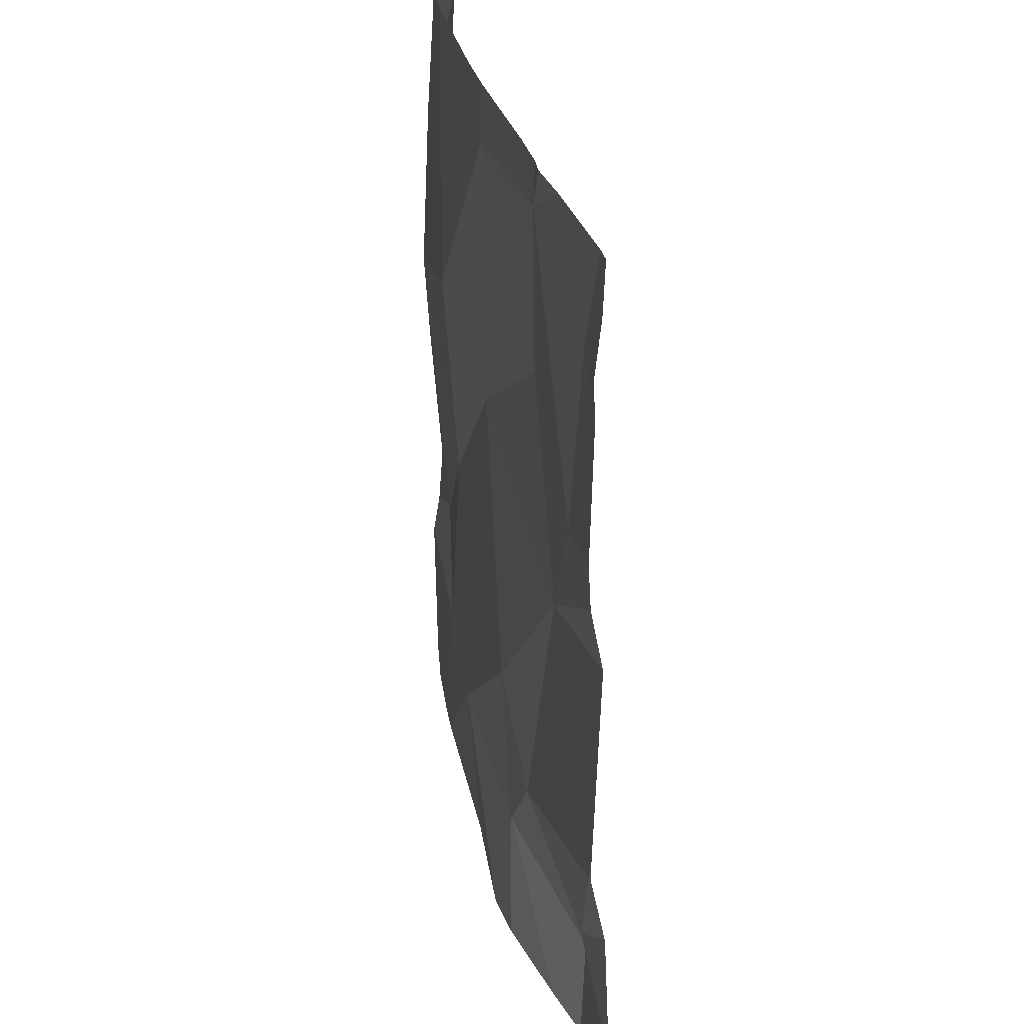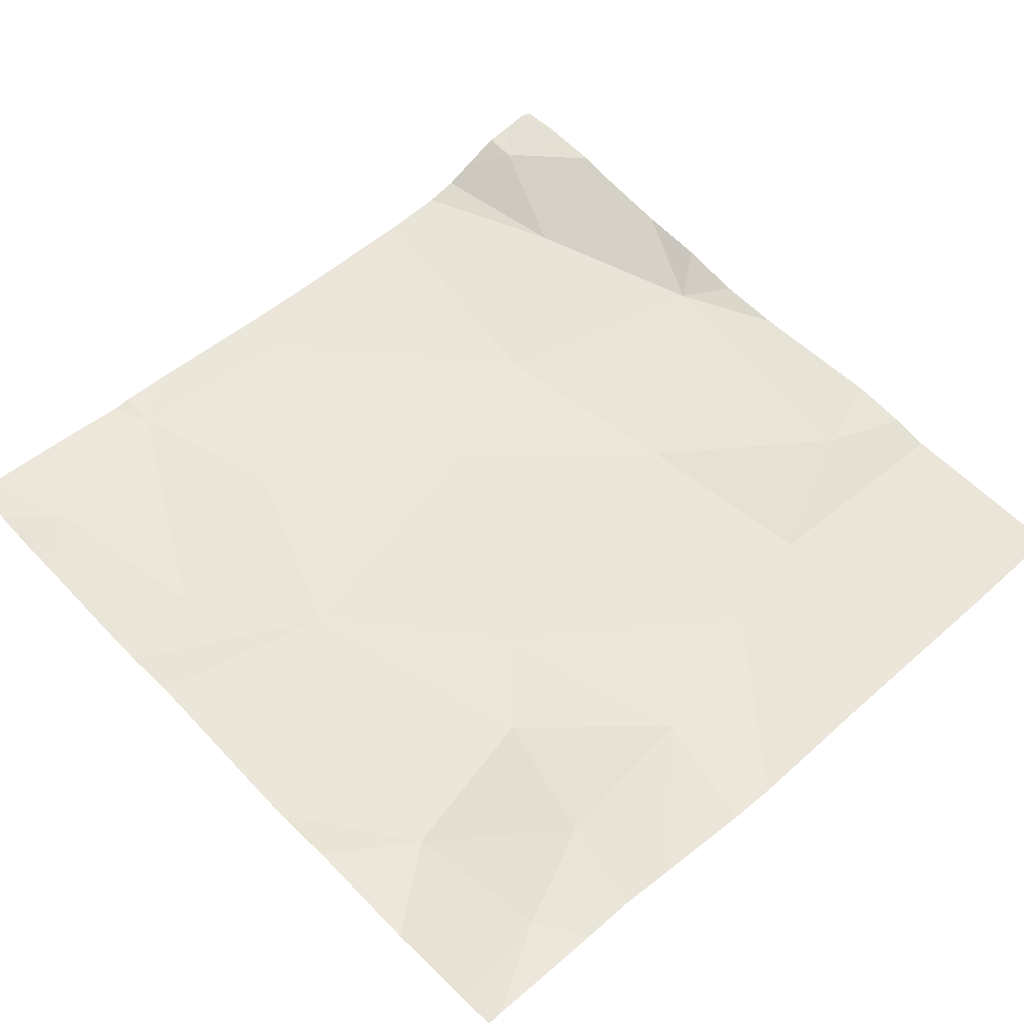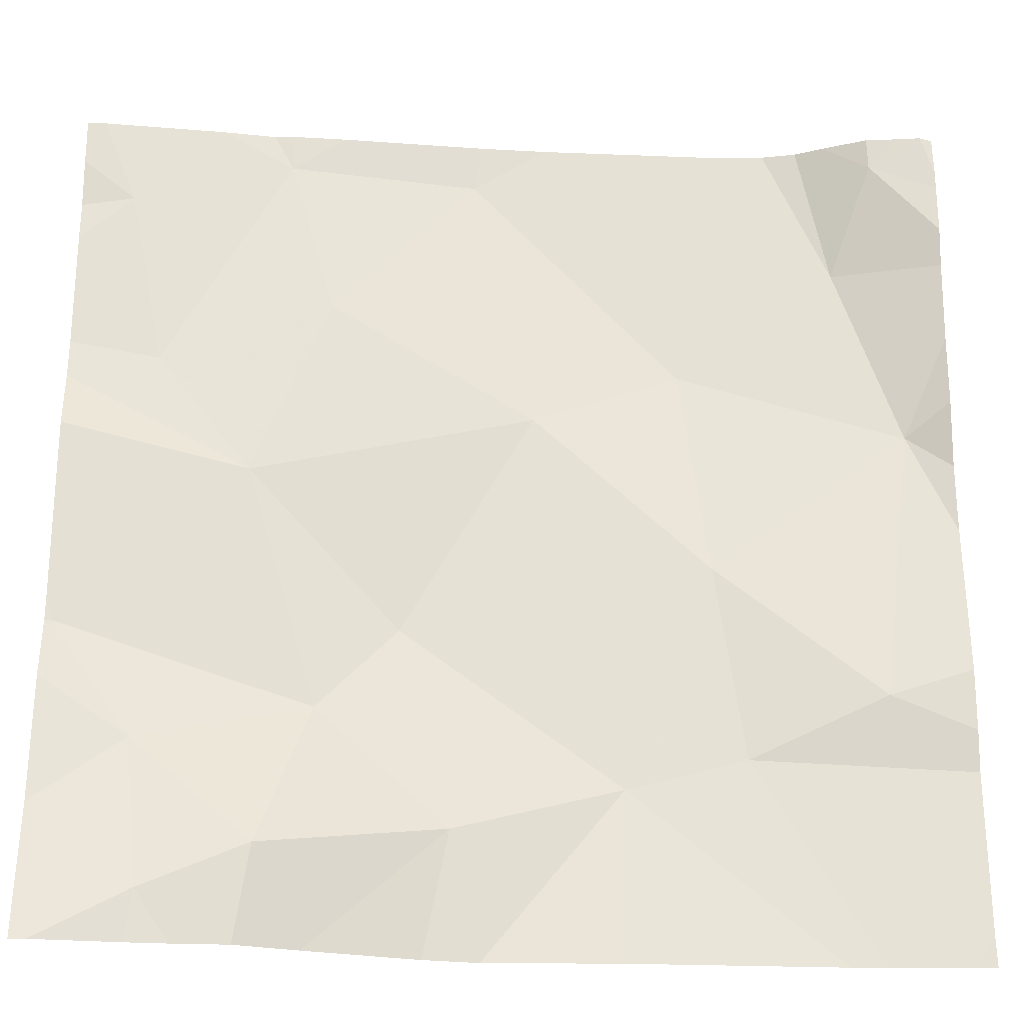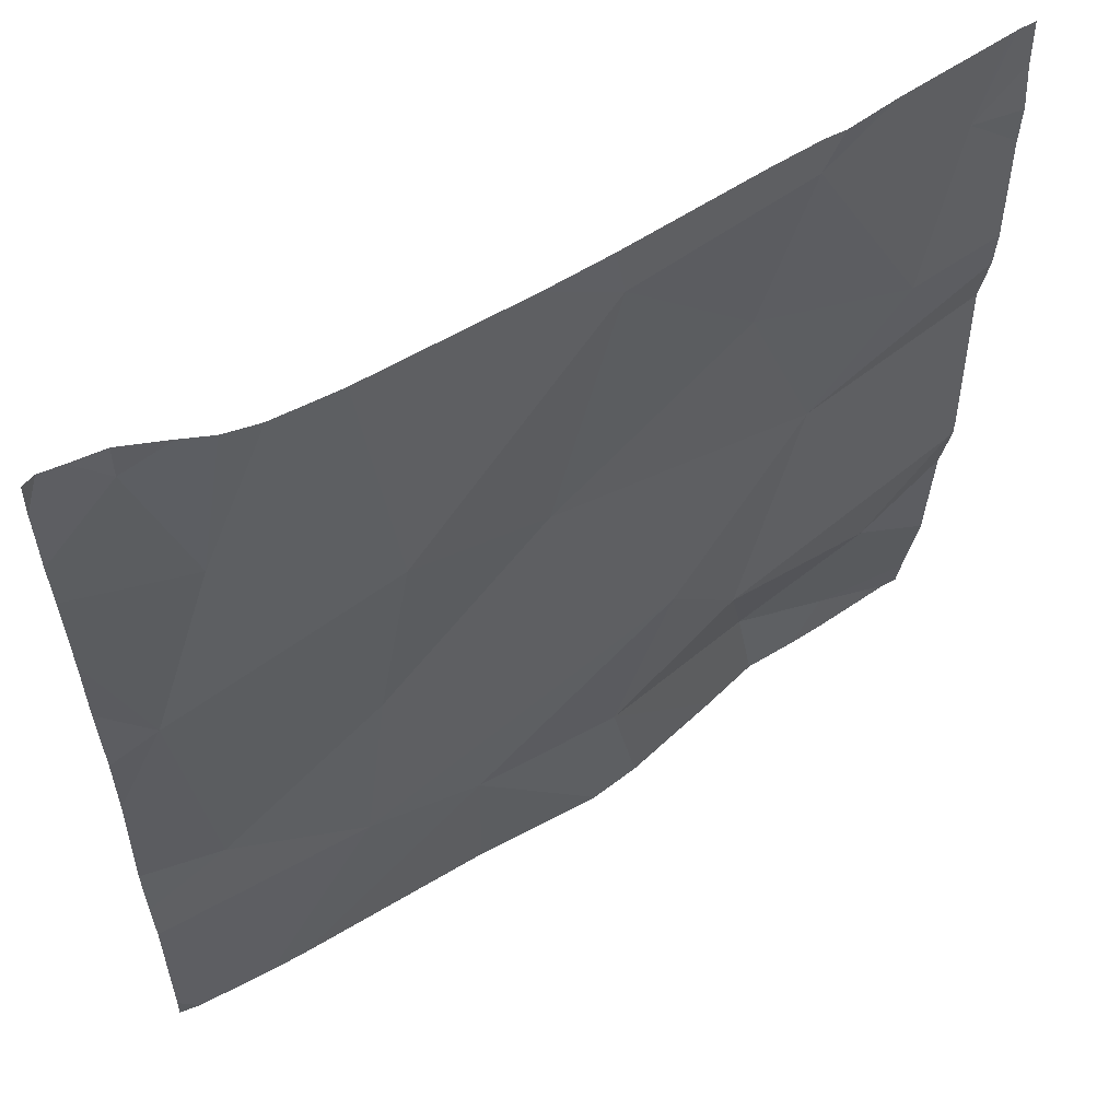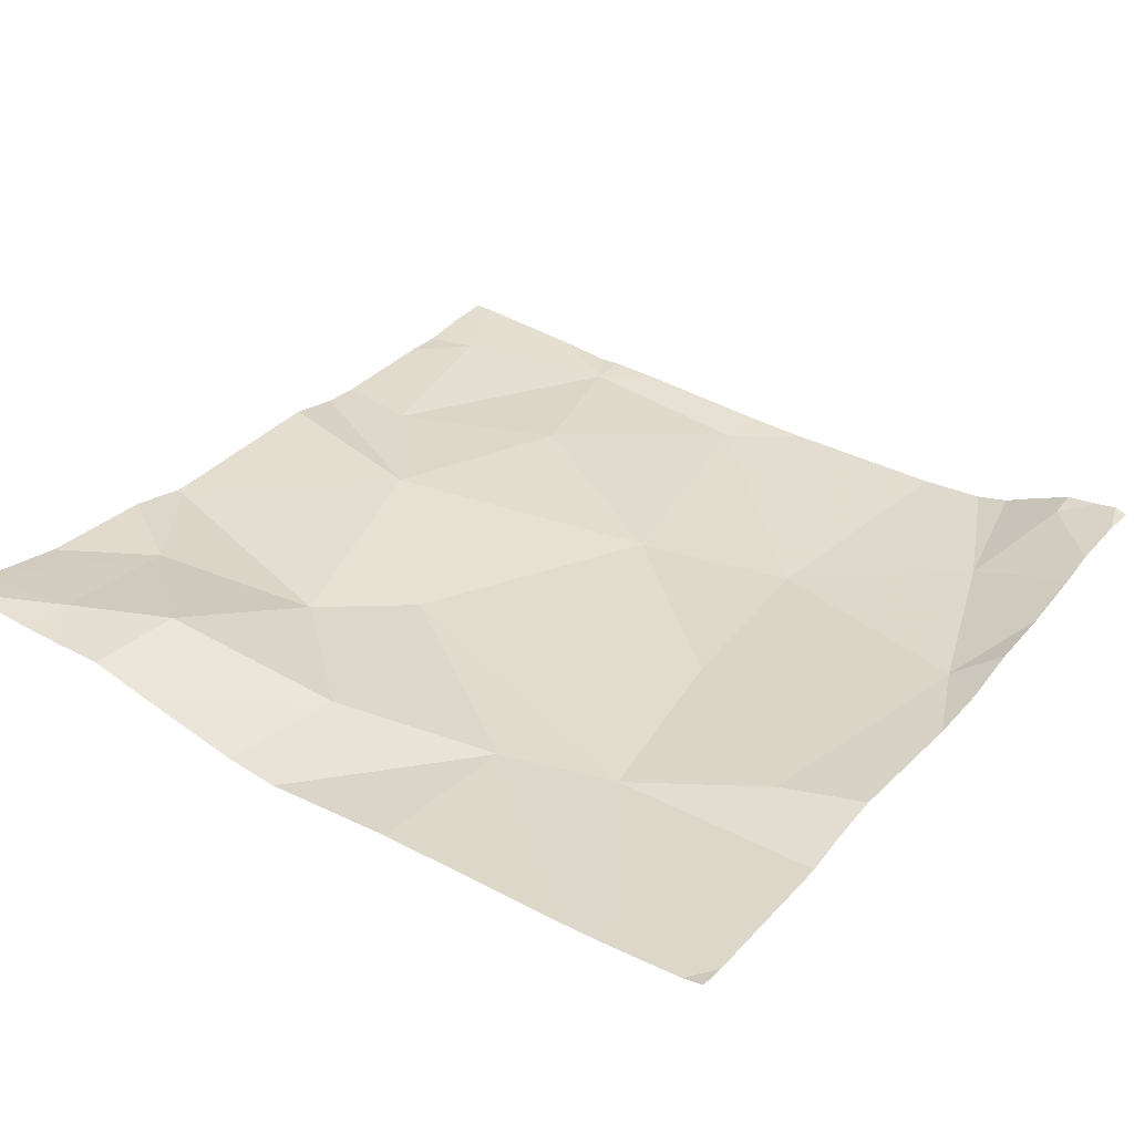
<metadata>
{"format":"obj","ext":"obj","renderer":"f3d","projection":"perspective","resolution":1024,"background":"white","views":[{"elev":28.0,"azim":-98.0,"up":"+Y"},{"elev":58.4,"azim":-42.9,"up":"+Z"},{"elev":-25.9,"azim":-1.4,"up":"+Y"},{"elev":57.2,"azim":150.2,"up":"+Y"},{"elev":32.3,"azim":34.5,"up":"+Z"}]}
</metadata>
<code>
v -136 200.1 483.2
v -136 200.5 483.2
v -136.1 199.7 483.2
v -136 199.7 483.2
v -136.6 199.9 483.2
v -136.8 199.9 483.2
v -136.9 200 483.2
v -136.5 199.8 483.2
v -136.3 199.8 483.2
v -136.1 200.6 483.2
v -136.2 199.9 483.2
v -136.5 200 483.2
v -136.6 200.6 483.2
v -136 200.6 483.2
v -136.1 200.6 483.2
v -136.7 200.6 483.2
v -136.3 199.7 483.2
v -136 199.9 483.2
v -136 200.5 483.2
v -136.8 199.7 483.3
v -136.7 199.8 483.3
v -136.2 200.1 483.2
v -136.1 200.4 483.2
v -136.9 200.5 483.2
v -136.7 200.6 483.2
v -136.8 200.3 483.2
v -136.7 199.7 483.3
v -136.5 199.7 483.2
v -136.1 199.7 483.2
v -136 200.6 483.2
v -136 200.2 483.2
v -136.7 200.2 483.2
v -136 199.9 483.2
v -136.2 200.3 483.2
v -136.6 199.7 483.3
v -136 199.7 483.2
v -136.7 200.6 483.2
v -136 200 483.2
v -136.4 200.3 483.2
v -136.5 200.6 483.2
v -136.6 200.4 483.2
v -136.5 199.7 483.2
v -136 199.9 483.2
v -136.9 199.7 483.3
v -136.9 199.8 483.3
v -136.9 199.9 483.3
v -136 200.6 483.2
v -136.1 200.6 483.2
v -136.9 200 483.2
v -136.9 200.5 483.2
v -136.9 200.6 483.2
v -136.9 200.3 483.2
v -136.9 200.3 483.2
v -136.9 200.5 483.2
v -136.9 200.2 483.2
v -136.9 200 483.2
v -136 200.4 483.2
v -136 200.4 483.2
v -136 200.3 483.2
v -136 200.2 483.2
v -136 200.6 483.2
v -136.8 199.7 483.3
v -136.8 199.7 483.3
v -136.9 199.7 483.3
v -136.9 199.7 483.3
v -136 199.7 483.2
v -136 200.6 483.2
v -136.8 200.6 483.2
v -136.2 200.6 483.2
v -136.9 200.6 483.2
v -136.5 200.6 483.2
v -136.4 200.6 483.2
v -136.7 200.6 483.2
v -136.9 200.6 483.2
v -136.9 200.6 483.2
v -136 200.6 483.2
v -136 200.6 483.2
f 6 5 7
f 28 8 42
f 9 11 12
f 68 25 73
f 67 30 47
f 6 20 21
f 12 8 9
f 63 20 62
f 44 6 45
f 12 5 8
f 11 18 22
f 8 5 21
f 11 9 3
f 35 21 27
f 60 31 1
f 4 11 29
f 14 30 67
f 59 31 60
f 27 20 63
f 46 7 49
f 5 6 21
f 43 11 33
f 25 24 26
f 48 30 14
f 31 18 38
f 5 12 32
f 31 34 22
f 19 23 57
f 12 11 22
f 10 30 48
f 34 23 15
f 24 25 68
f 57 31 58
f 31 23 34
f 62 20 64
f 27 21 20
f 32 26 52
f 22 34 39
f 58 31 59
f 13 40 71
f 40 25 41
f 52 24 54
f 13 25 40
f 12 39 32
f 39 41 32
f 30 2 47
f 35 8 21
f 40 34 69
f 57 23 31
f 18 31 22
f 41 25 26
f 7 5 32
f 7 32 55
f 41 39 40
f 32 41 26
f 39 34 40
f 22 39 12
f 29 11 3
f 44 20 6
f 16 25 37
f 1 31 38
f 45 6 46
f 3 9 17
f 46 6 7
f 2 30 19
f 64 44 65
f 37 25 13
f 19 30 23
f 49 7 56
f 4 36 11
f 33 11 36
f 50 24 51
f 10 23 30
f 17 9 28
f 51 24 70
f 52 26 24
f 53 32 52
f 42 8 35
f 54 24 50
f 38 18 43
f 55 32 53
f 43 18 11
f 56 7 55
f 15 23 10
f 28 9 8
f 47 61 76
f 64 20 44
f 47 2 61
f 66 36 4
f 69 34 15
f 70 24 74
f 71 40 72
f 72 40 69
f 73 25 16
f 74 24 68
f 75 51 70
f 76 61 77

</code>
